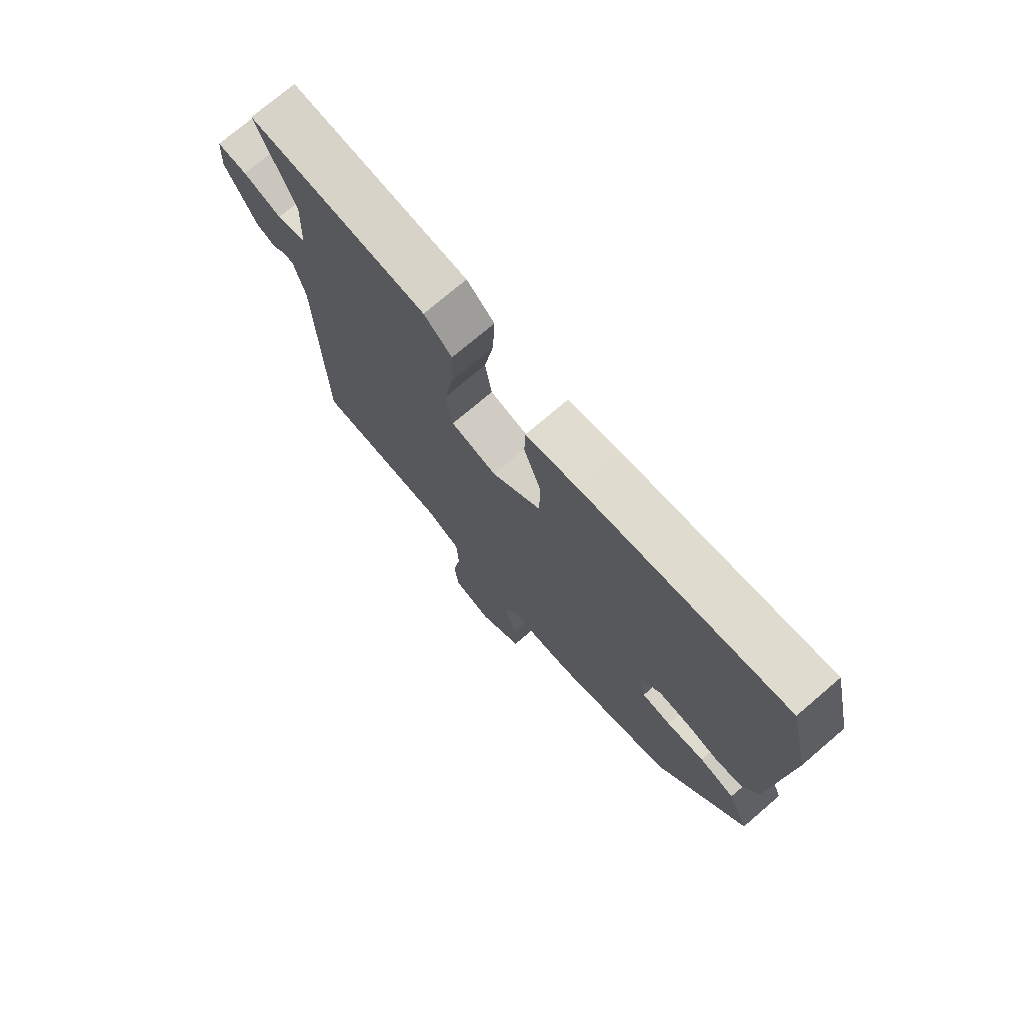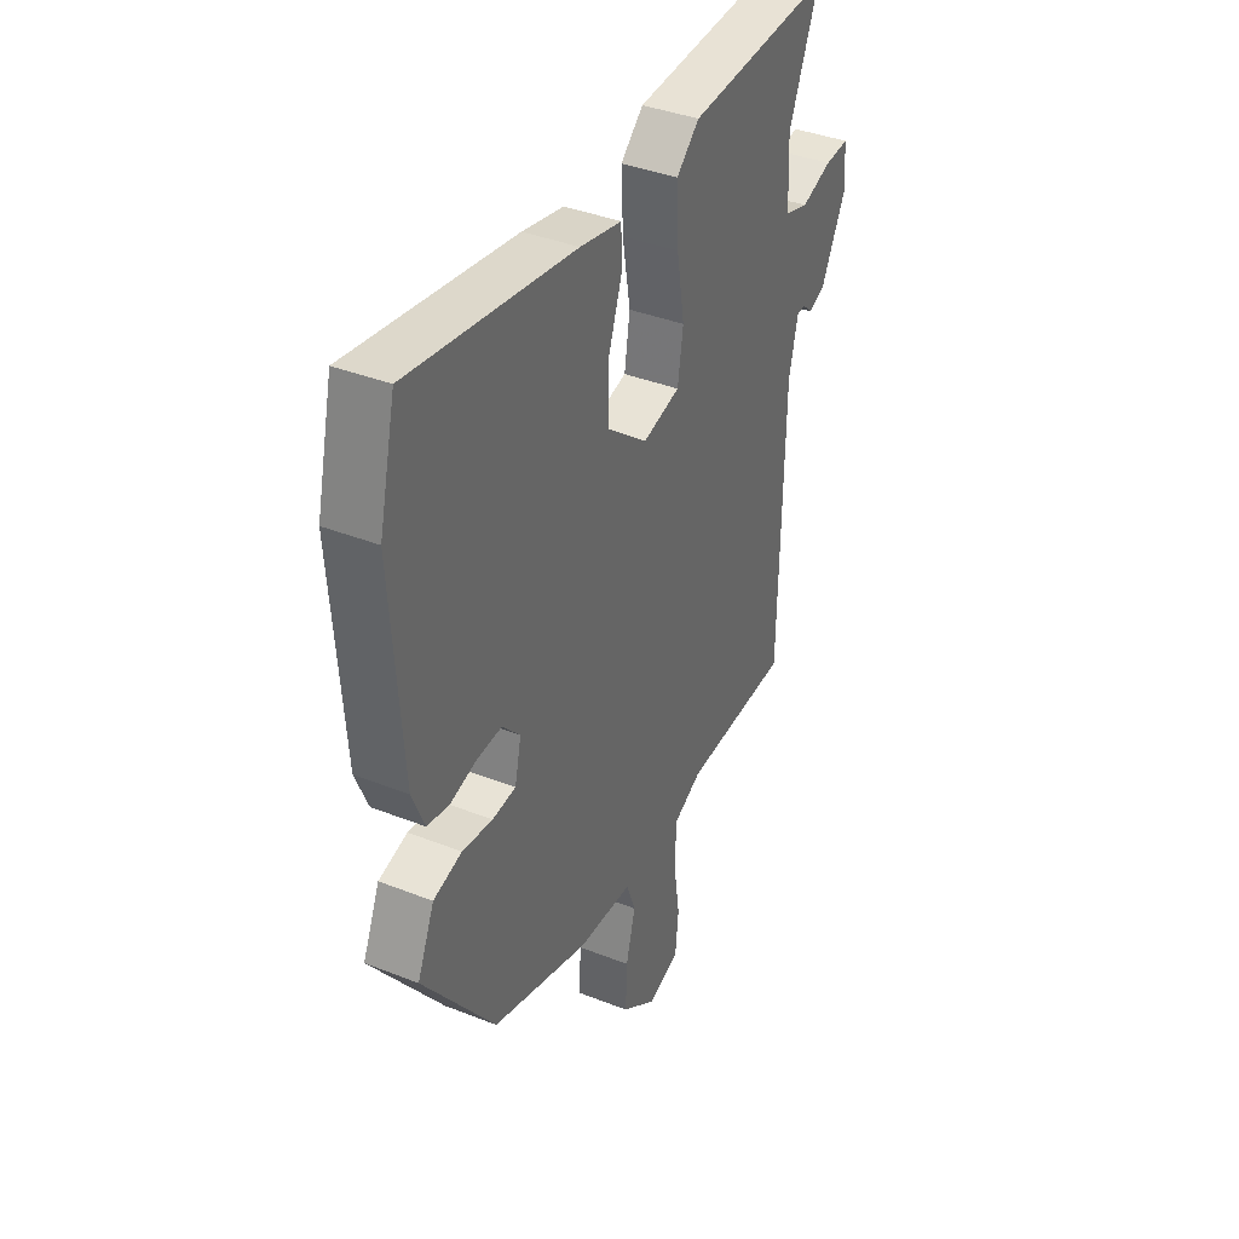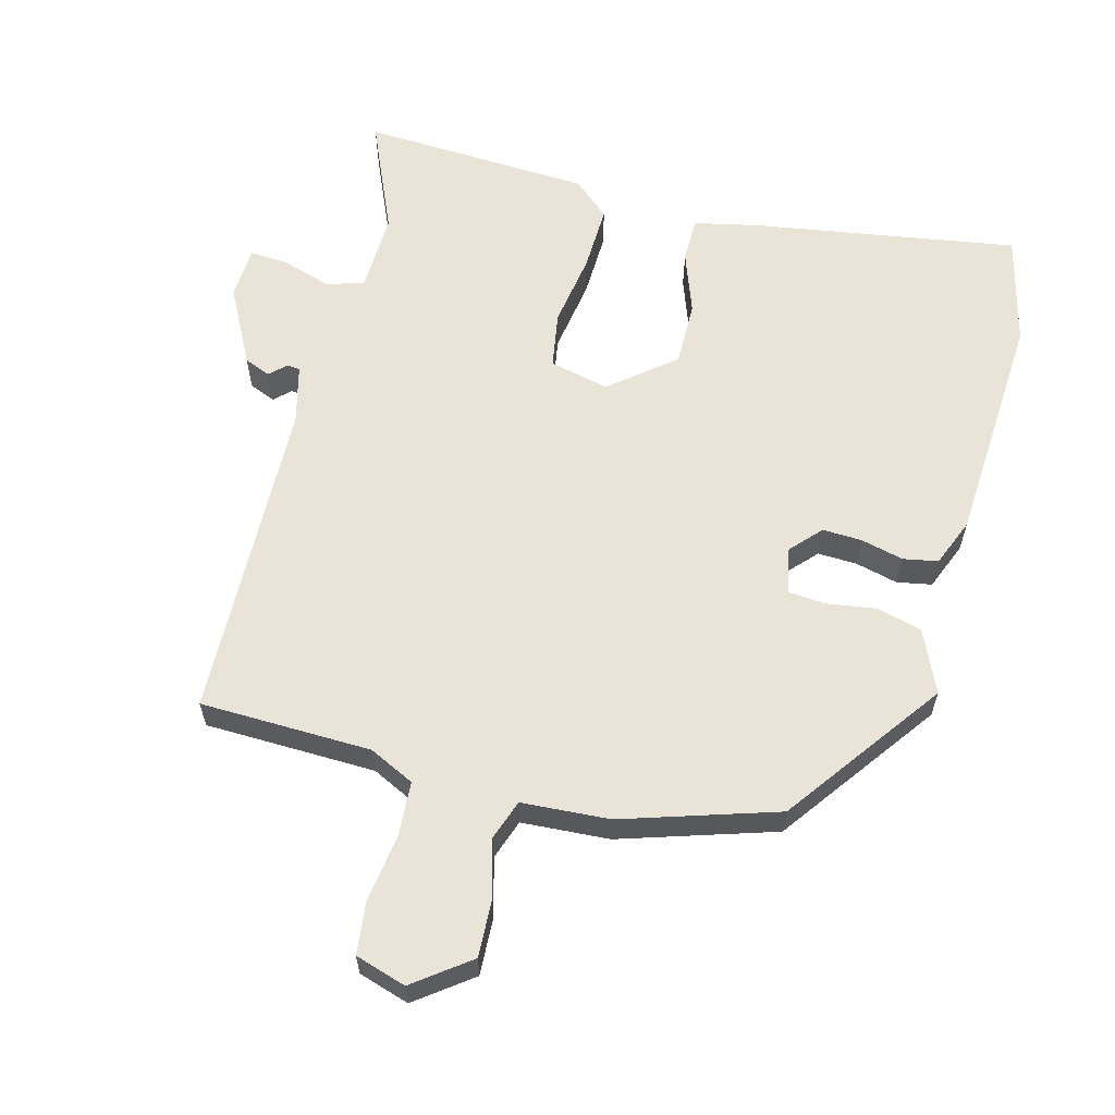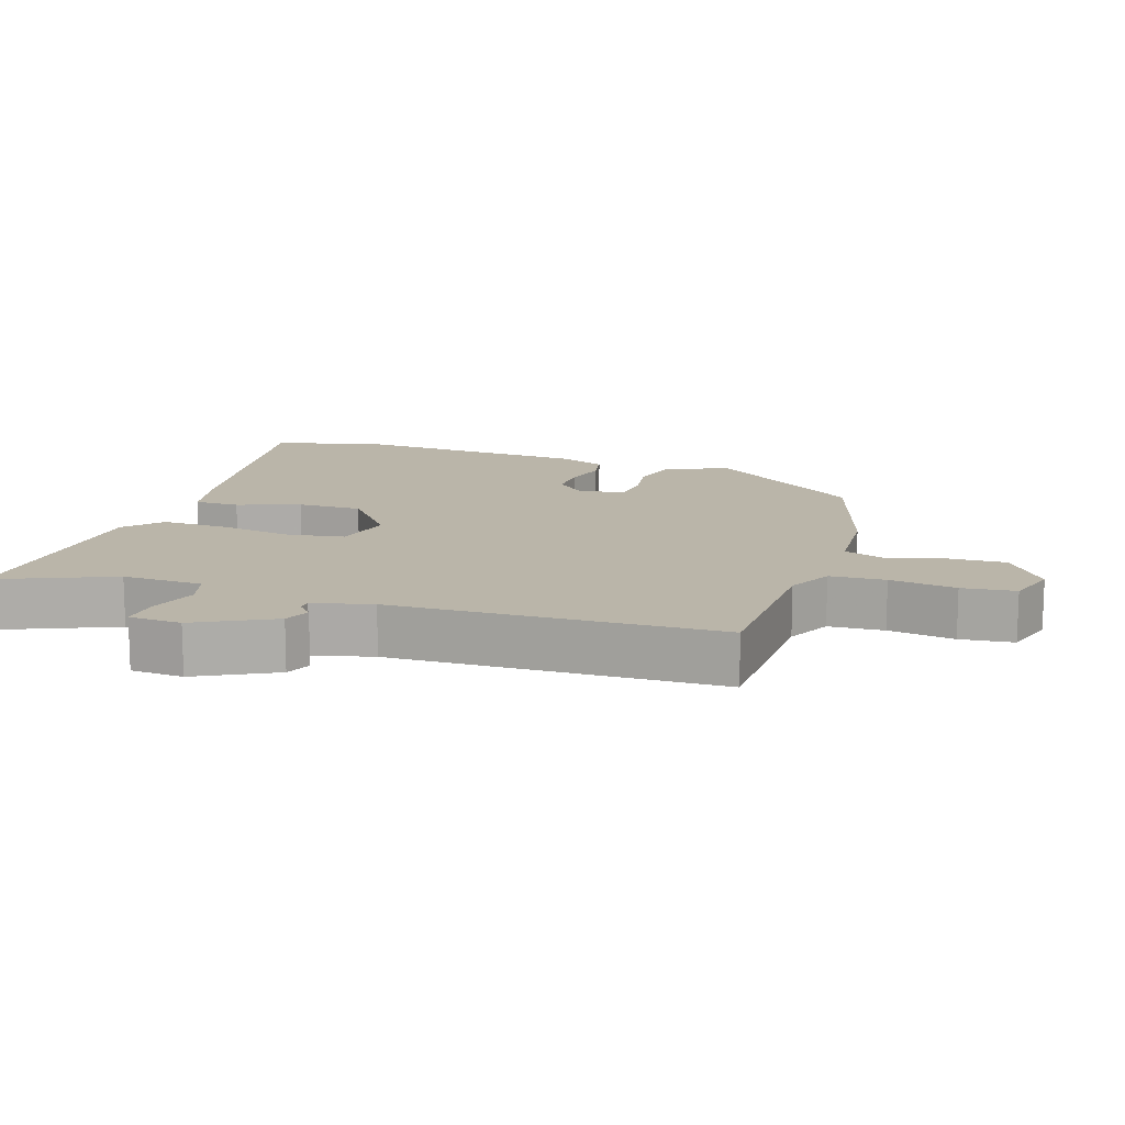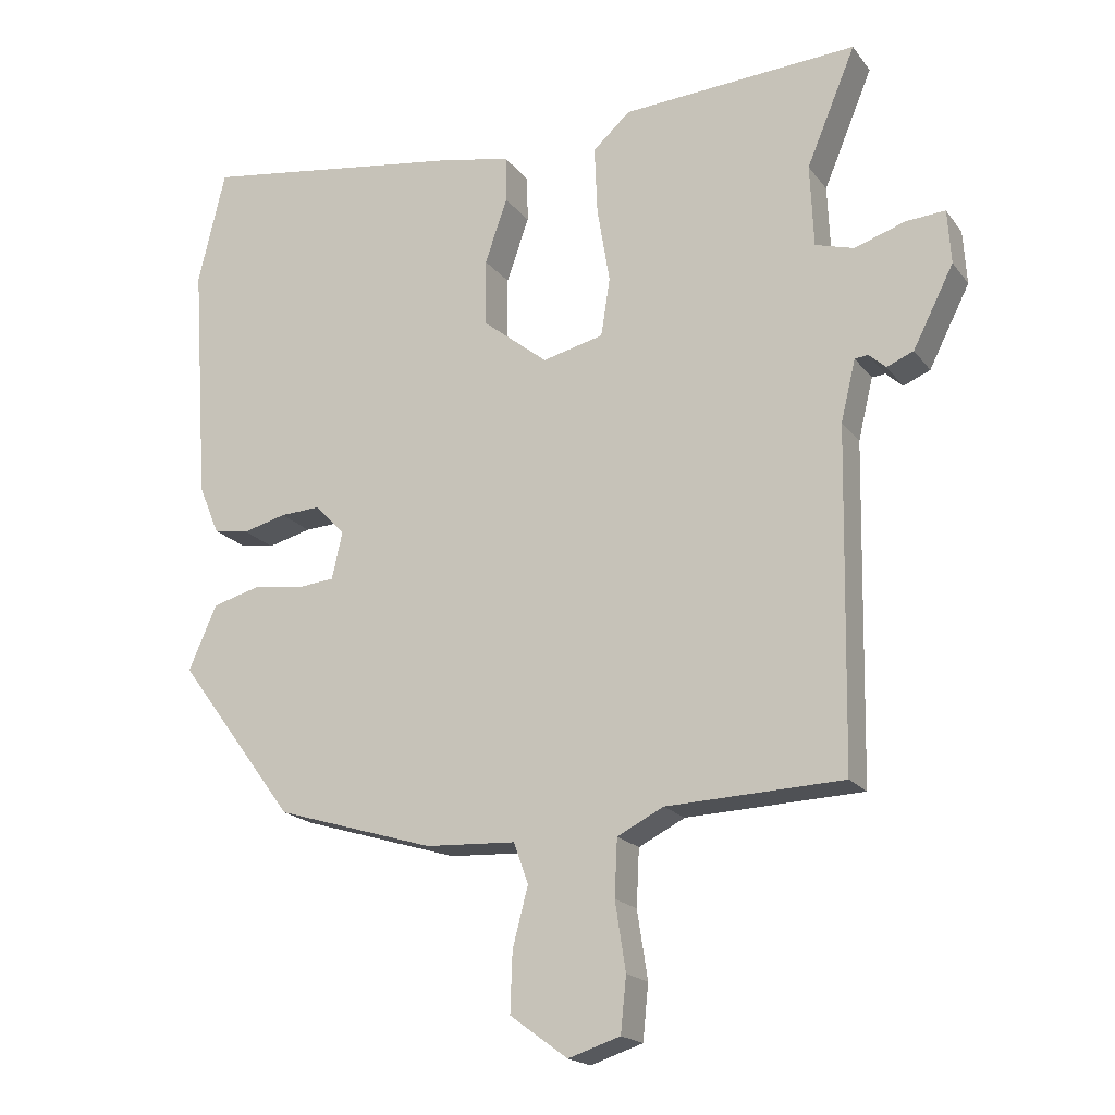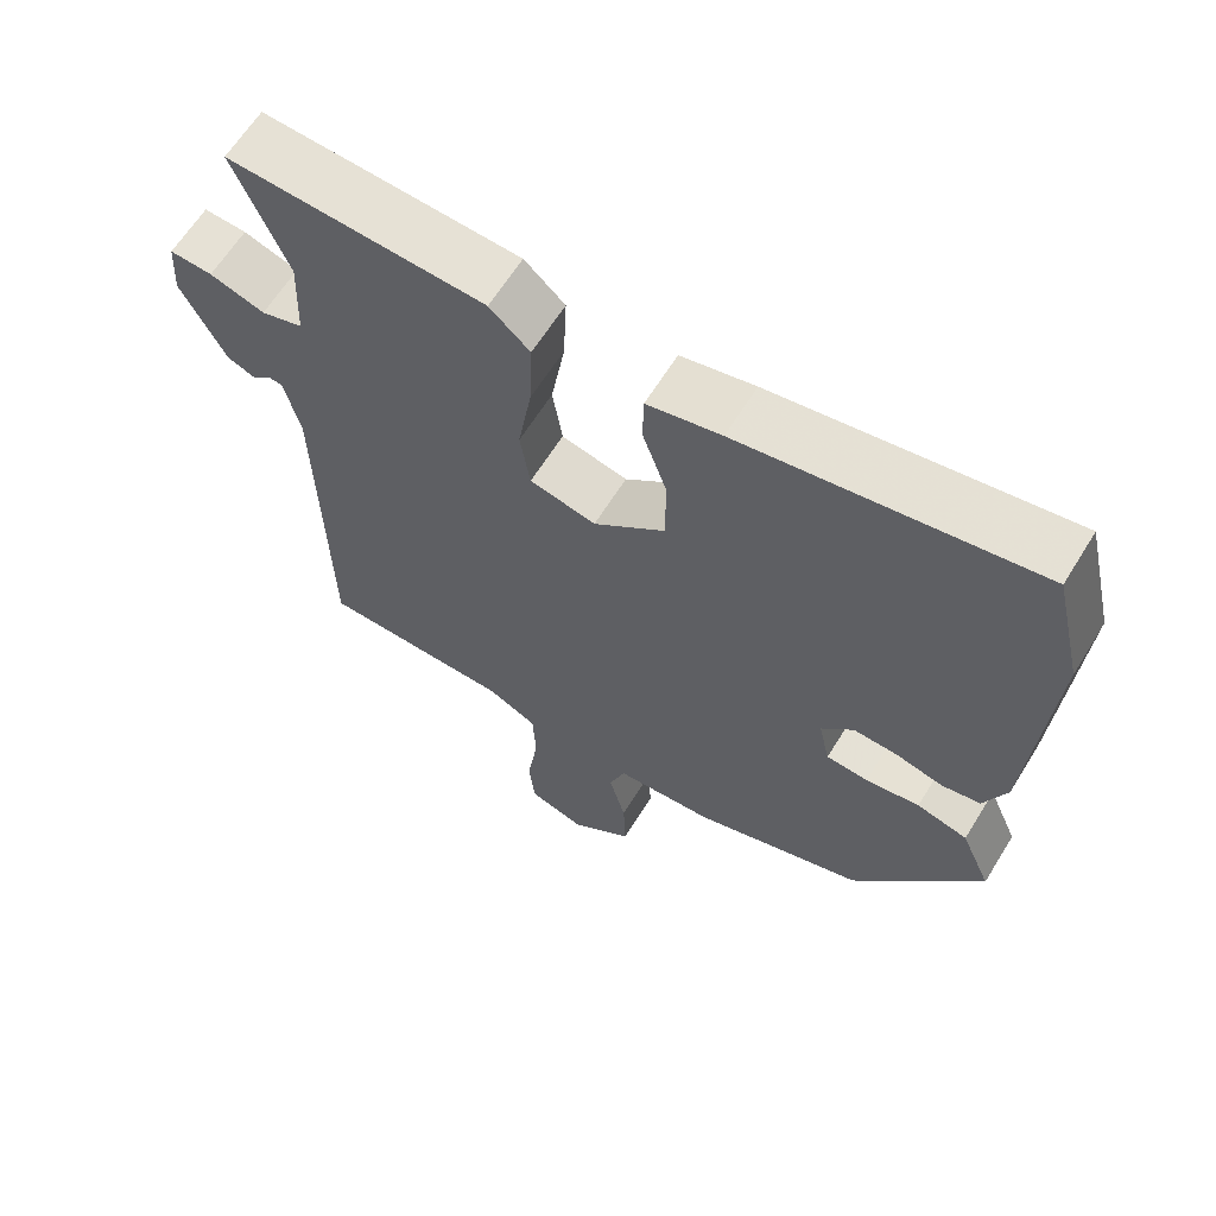
<metadata>
{"format":"obj","ext":"obj","renderer":"f3d","projection":"perspective","resolution":1024,"background":"white","views":[{"elev":74.2,"azim":-130.5,"up":"+Z"},{"elev":38.5,"azim":-63.5,"up":"+Z"},{"elev":60.9,"azim":-165.8,"up":"+Y"},{"elev":13.6,"azim":107.9,"up":"+Y"},{"elev":-18.9,"azim":25.5,"up":"+Z"},{"elev":63.4,"azim":-148.3,"up":"+Z"}]}
</metadata>
<code>
v -0.525 0.07 0.395
v -0.486 0.07 0.559
v -0.1 0.07 0.501
v -0.003 0.07 0.481
v -0.002 0.07 0.415
v -0.034 0.07 0.323
v -0.034 0.07 0.228
v 0.06 0.07 0.153
v 0.147 0.07 0.174
v 0.16 0.07 0.257
v 0.142 0.07 0.366
v 0.138 0.07 0.463
v 0.191 0.07 0.511
v 0.528 0.07 0.532
v 0.458 0.07 0.364
v 0.463 0.07 0.246
v 0.518 0.07 0.23
v 0.59 0.07 0.254
v 0.646 0.07 0.258
v 0.651 0.07 0.181
v 0.593 0.07 0.067
v 0.555 0.07 0.051
v 0.531 0.07 0.073
v 0.512 0.07 0.071
v 0.491 0.07 -0.016
v 0.482 0.07 -0.493
v 0.231 0.07 -0.502
v 0.165 0.07 -0.535
v 0.161 0.07 -0.616
v 0.176 0.07 -0.713
v 0.168 0.07 -0.791
v 0.094 0.07 -0.815
v 0.012 0.07 -0.755
v 0.015 0.07 -0.67
v 0.037 0.07 -0.586
v 0.016 0.07 -0.528
v -0.113 0.07 -0.521
v -0.339 0.07 -0.452
v -0.507 0.07 -0.226
v -0.467 0.07 -0.134
v -0.4 0.07 -0.116
v -0.329 0.07 -0.126
v -0.274 0.07 -0.121
v -0.259 0.07 -0.054
v -0.301 0.07 -0.009
v -0.359 0.07 -0.012
v -0.421 0.07 -0.028
v -0.472 0.07 -0.019
v -0.501 0.07 0.051
v -0.525 0 0.395
v -0.486 0 0.559
v -0.1 0 0.501
v -0.003 0 0.481
v -0.002 0 0.415
v -0.034 0 0.323
v -0.034 0 0.228
v 0.06 0 0.153
v 0.147 0 0.174
v 0.16 0 0.257
v 0.142 0 0.366
v 0.138 0 0.463
v 0.191 0 0.511
v 0.528 0 0.532
v 0.458 0 0.364
v 0.463 0 0.246
v 0.518 0 0.23
v 0.59 0 0.254
v 0.646 0 0.258
v 0.651 0 0.181
v 0.593 0 0.067
v 0.555 0 0.051
v 0.531 0 0.073
v 0.512 0 0.071
v 0.491 0 -0.016
v 0.482 0 -0.493
v 0.231 0 -0.502
v 0.165 0 -0.535
v 0.161 0 -0.616
v 0.176 0 -0.713
v 0.168 0 -0.791
v 0.094 0 -0.815
v 0.012 0 -0.755
v 0.015 0 -0.67
v 0.037 0 -0.586
v 0.016 0 -0.528
v -0.113 0 -0.521
v -0.339 0 -0.452
v -0.507 0 -0.226
v -0.467 0 -0.134
v -0.4 0 -0.116
v -0.329 0 -0.126
v -0.274 0 -0.121
v -0.259 0 -0.054
v -0.301 0 -0.009
v -0.359 0 -0.012
v -0.421 0 -0.028
v -0.472 0 -0.019
v -0.501 0 0.051
f 46 47 48 49
f 45 46 49 1
f 44 45 1 2
f 39 40 41 42
f 39 42 43
f 36 37 38 39
f 36 39 43
f 32 33 34 35
f 30 31 32 35
f 29 30 35 36
f 28 29 36 43
f 25 26 27
f 24 25 27 28
f 20 21 22 23
f 20 23 24
f 17 18 19 20
f 16 17 20 24
f 12 13 14 15
f 10 11 12 15
f 9 10 15 16
f 8 9 16 24
f 3 4 5 6
f 44 2 3 6
f 44 6 7
f 43 44 7 8
f 8 24 28 43
f 98 97 96 95
f 50 98 95 94
f 51 50 94 93
f 91 90 89 88
f 92 91 88
f 88 87 86 85
f 92 88 85
f 84 83 82 81
f 84 81 80 79
f 85 84 79 78
f 92 85 78 77
f 76 75 74
f 77 76 74 73
f 72 71 70 69
f 73 72 69
f 69 68 67 66
f 73 69 66 65
f 64 63 62 61
f 64 61 60 59
f 65 64 59 58
f 73 65 58 57
f 55 54 53 52
f 55 52 51 93
f 56 55 93
f 57 56 93 92
f 92 77 73 57
f 1 50 51 2
f 2 51 52 3
f 3 52 53 4
f 4 53 54 5
f 5 54 55 6
f 6 55 56 7
f 7 56 57 8
f 8 57 58 9
f 9 58 59 10
f 10 59 60 11
f 11 60 61 12
f 12 61 62 13
f 13 62 63 14
f 14 63 64 15
f 15 64 65 16
f 16 65 66 17
f 17 66 67 18
f 18 67 68 19
f 19 68 69 20
f 20 69 70 21
f 21 70 71 22
f 22 71 72 23
f 23 72 73 24
f 24 73 74 25
f 25 74 75 26
f 26 75 76 27
f 27 76 77 28
f 28 77 78 29
f 29 78 79 30
f 30 79 80 31
f 31 80 81 32
f 32 81 82 33
f 33 82 83 34
f 34 83 84 35
f 35 84 85 36
f 36 85 86 37
f 37 86 87 38
f 38 87 88 39
f 39 88 89 40
f 40 89 90 41
f 41 90 91 42
f 42 91 92 43
f 43 92 93 44
f 44 93 94 45
f 45 94 95 46
f 46 95 96 47
f 47 96 97 48
f 48 97 98 49
f 49 98 50 1

</code>
